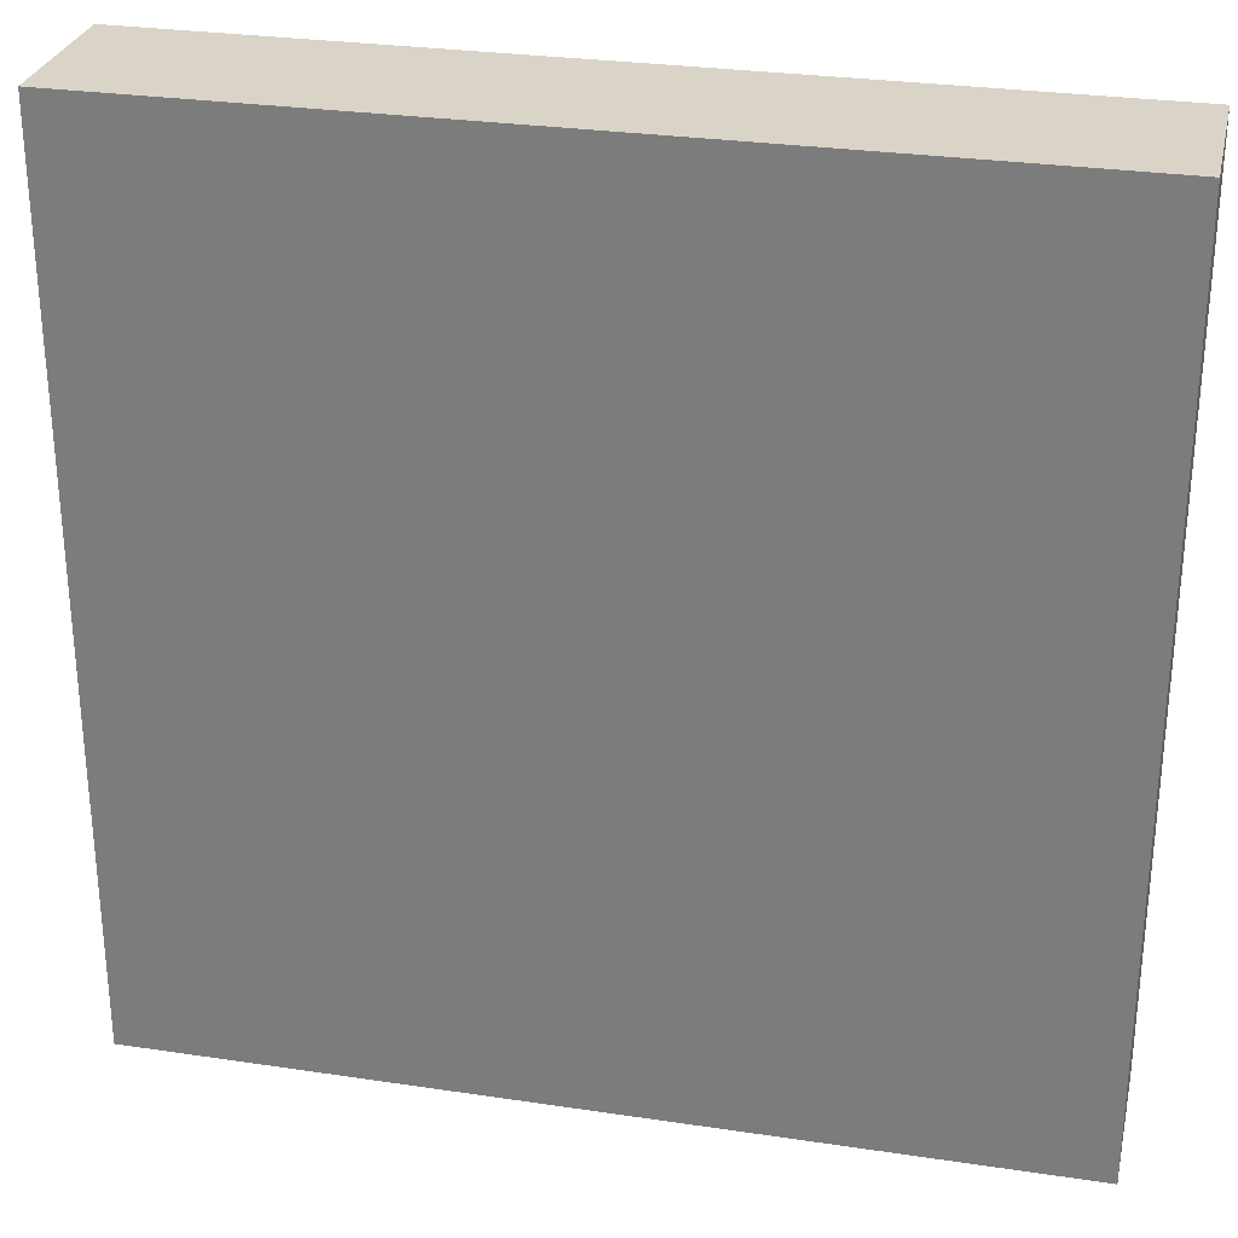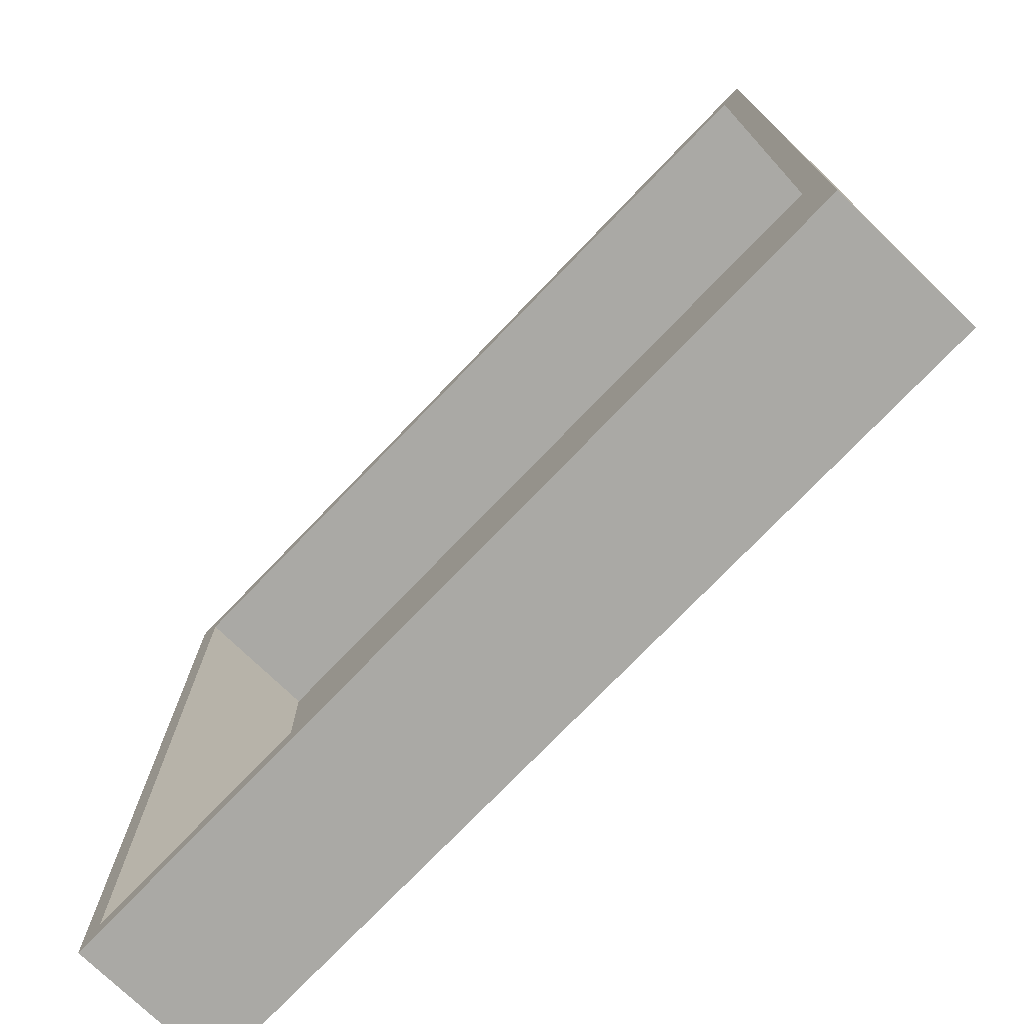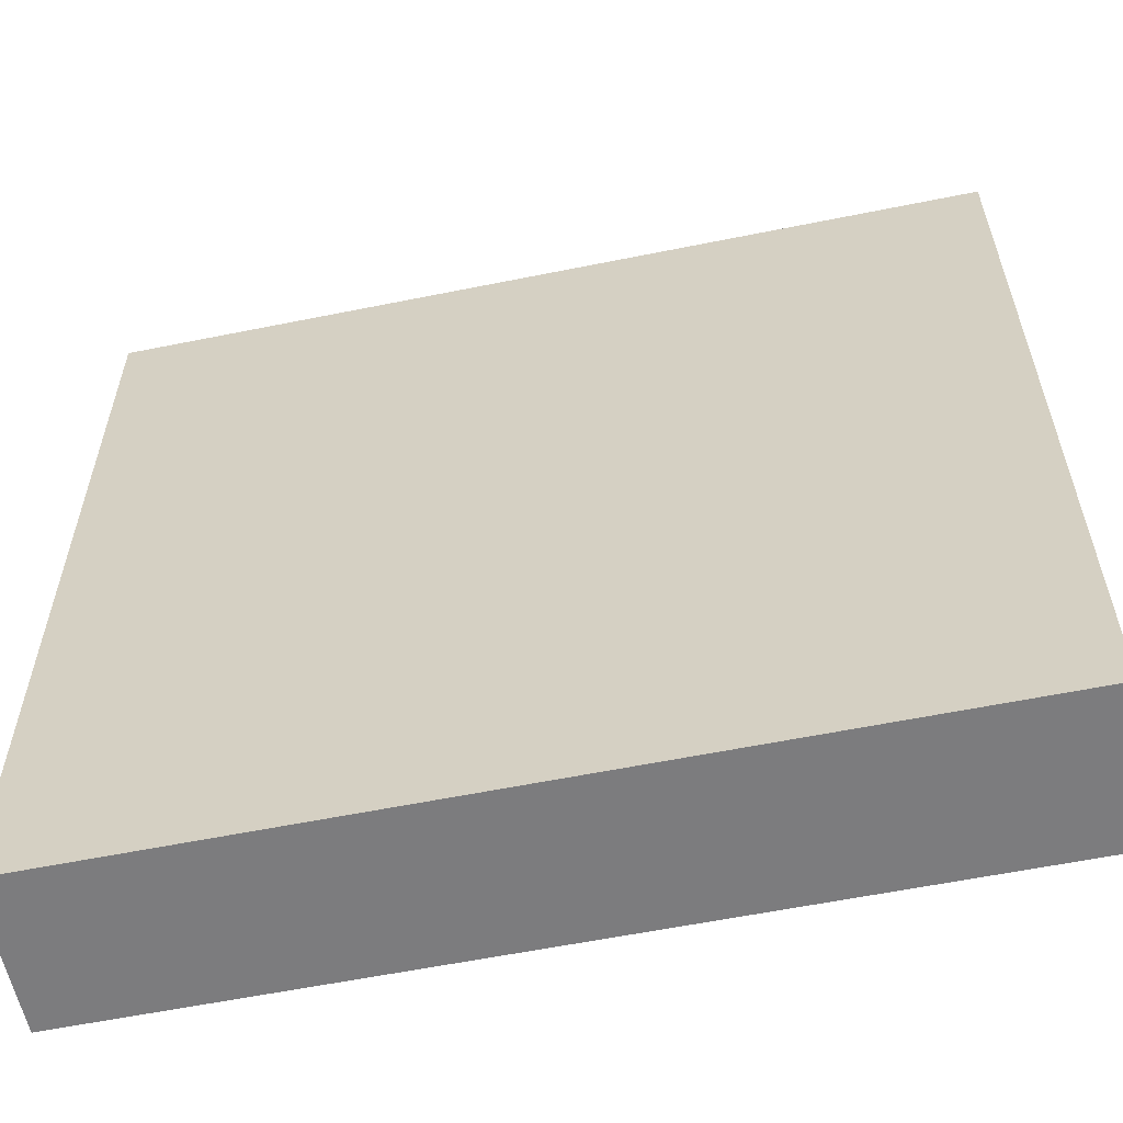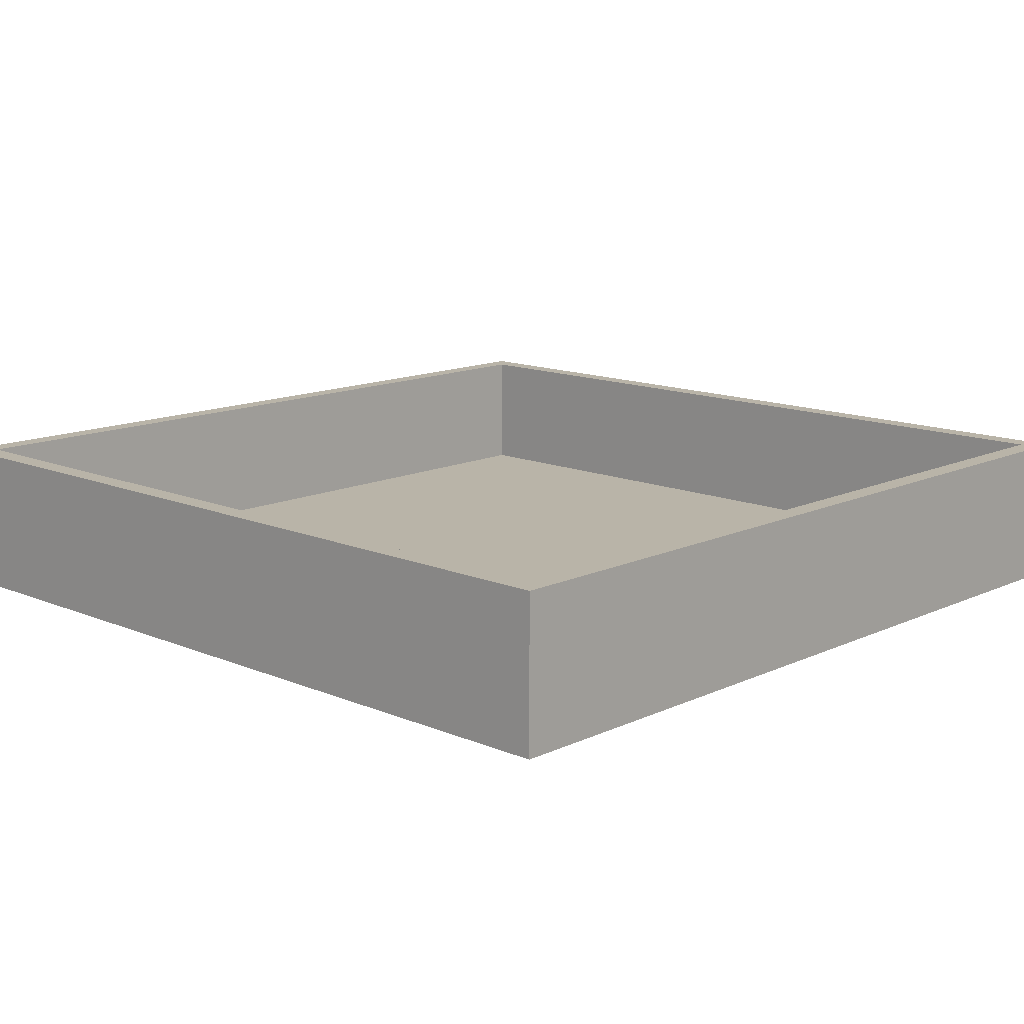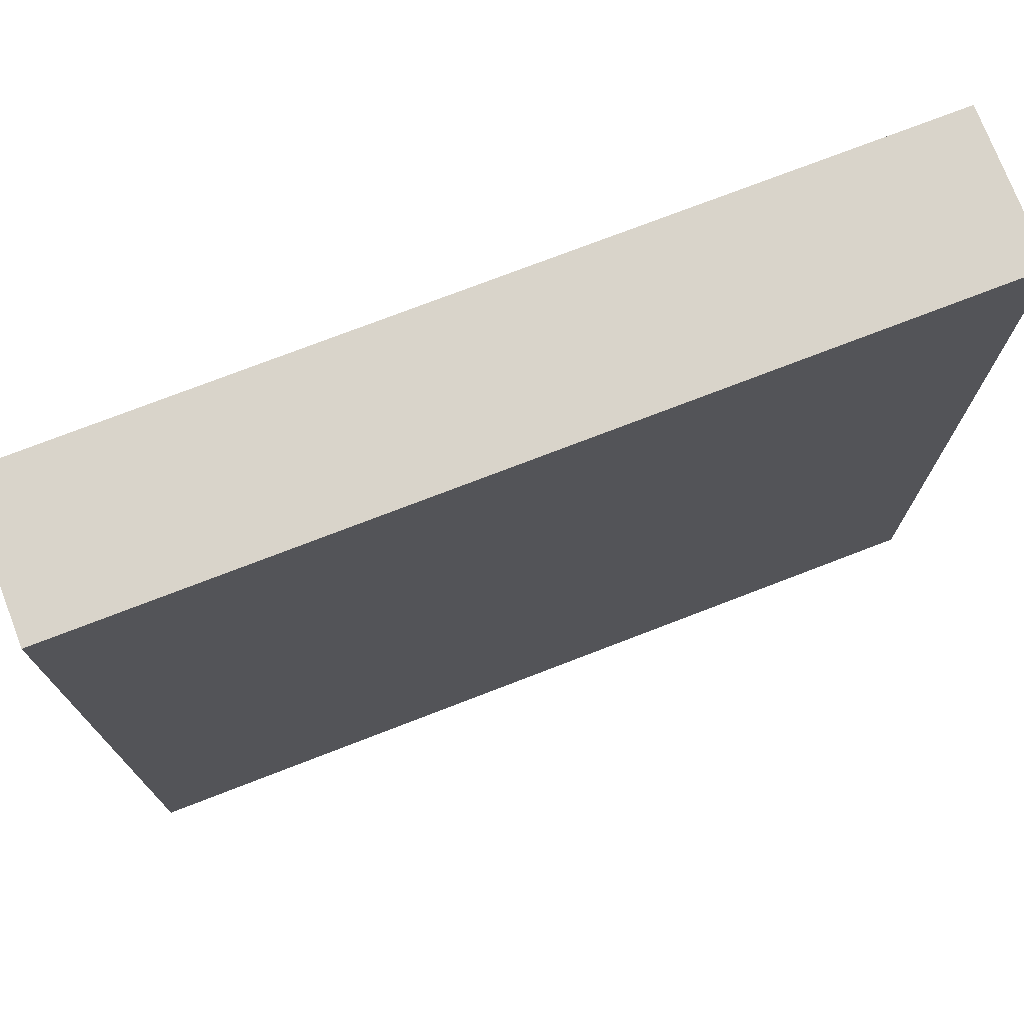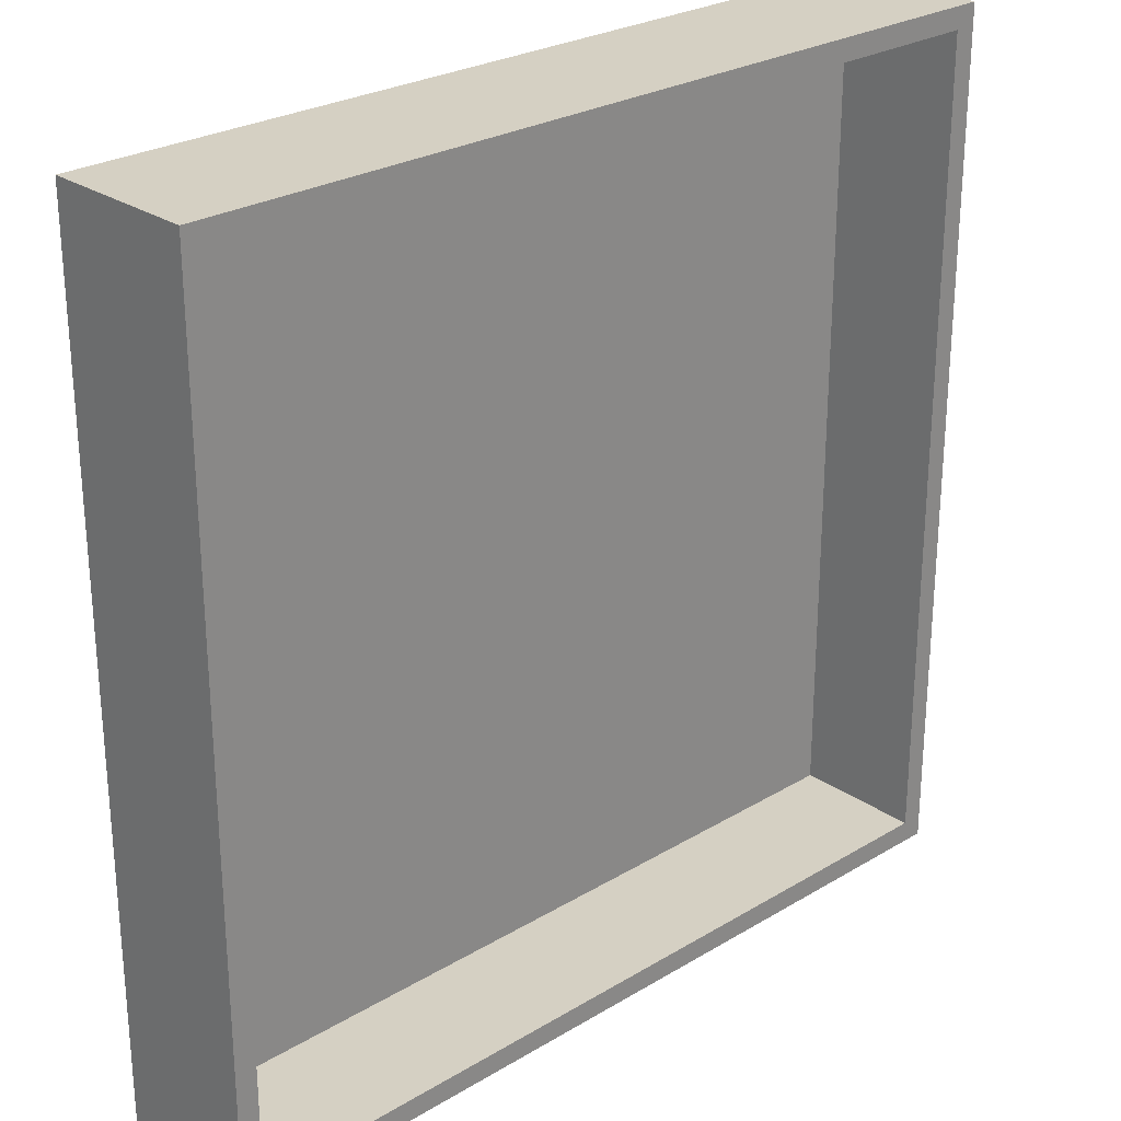
<metadata>
{"format":"obj","ext":"obj","renderer":"f3d","projection":"perspective","resolution":1024,"background":"white","views":[{"elev":28.8,"azim":12.6,"up":"+Z"},{"elev":-75.3,"azim":-133.9,"up":"+Z"},{"elev":-58.9,"azim":11.8,"up":"+Z"},{"elev":13.3,"azim":43.6,"up":"+Y"},{"elev":74.8,"azim":-21.1,"up":"+Z"},{"elev":26.4,"azim":136.7,"up":"+Z"}]}
</metadata>
<code>
o
v -2 0 2
v -2 0 -2
v -2 0.3 2
v -2 0.3 -2
v -2 0.4 2
v -2 0.4 -2
v -2 0.7 2
v -2 0.7 -2
v 1.9 0.1 1.9
v 1.9 0.1 -1.9
v 1.9 0.3 1.9
v 1.9 0.3 -1.9
v 1.9 0.4 1.9
v 1.9 0.4 -1.9
v 1.9 0.7 1.9
v 1.9 0.7 -1.9
v -1.9 0.1 1.9
v -1.9 0.1 -1.9
v -1.9 0.3 1.9
v -1.9 0.3 -1.9
v -1.9 0.4 1.9
v -1.9 0.4 -1.9
v -1.9 0.7 1.9
v -1.9 0.7 -1.9
v 2 0 2
v 2 0 -2
v 2 0.3 2
v 2 0.3 -2
v 2 0.4 2
v 2 0.4 -2
v 2 0.7 2
v 2 0.7 -2
v -2 0 2
v -2 0.3 2
v -2 0.4 2
v -2 0.7 2
v 2 0 2
v 2 0.3 2
v 2 0.4 2
v 2 0.7 2
v -1.9 0.1 -1.9
v -1.9 0.3 -1.9
v -1.9 0.4 -1.9
v -1.9 0.7 -1.9
v 1.9 0.1 -1.9
v 1.9 0.3 -1.9
v 1.9 0.4 -1.9
v 1.9 0.7 -1.9
v -1.9 0.1 1.9
v -1.9 0.3 1.9
v -1.9 0.4 1.9
v -1.9 0.7 1.9
v 1.9 0.1 1.9
v 1.9 0.3 1.9
v 1.9 0.4 1.9
v 1.9 0.7 1.9
v -2 0 -2
v -2 0.3 -2
v -2 0.4 -2
v -2 0.7 -2
v 2 0 -2
v 2 0.3 -2
v 2 0.4 -2
v 2 0.7 -2
v -2 0 2
v 2 0 2
v -2 0 -2
v 2 0 -2
v -1.9 0.1 1.9
v 1.9 0.1 1.9
v -1.9 0.1 -1.9
v 1.9 0.1 -1.9
v -2 0.7 2
v 2 0.7 2
v -1.9 0.7 1.9
v 1.9 0.7 1.9
v -1.9 0.7 -1.9
v 1.9 0.7 -1.9
v -2 0.7 -2
v 2 0.7 -2
f 3 2 1
f 4 2 3
f 5 4 3
f 6 4 5
f 7 6 5
f 8 6 7
f 11 10 9
f 12 10 11
f 13 12 11
f 14 12 13
f 15 14 13
f 16 14 15
f 17 18 19
f 19 18 20
f 19 20 21
f 21 20 22
f 21 22 23
f 23 22 24
f 25 26 27
f 27 26 28
f 27 28 29
f 29 28 30
f 29 30 31
f 31 30 32
f 37 34 33
f 38 35 34
f 38 34 37
f 39 36 35
f 39 35 38
f 40 36 39
f 45 42 41
f 46 43 42
f 46 42 45
f 47 44 43
f 47 43 46
f 48 44 47
f 49 50 53
f 50 51 54
f 53 50 54
f 51 52 55
f 54 51 55
f 55 52 56
f 57 58 61
f 58 59 62
f 61 58 62
f 59 60 63
f 62 59 63
f 63 60 64
f 67 66 65
f 68 66 67
f 69 70 71
f 71 70 72
f 73 74 75
f 75 74 76
f 73 75 77
f 76 74 78
f 73 77 79
f 77 78 79
f 78 74 80
f 79 78 80

</code>
